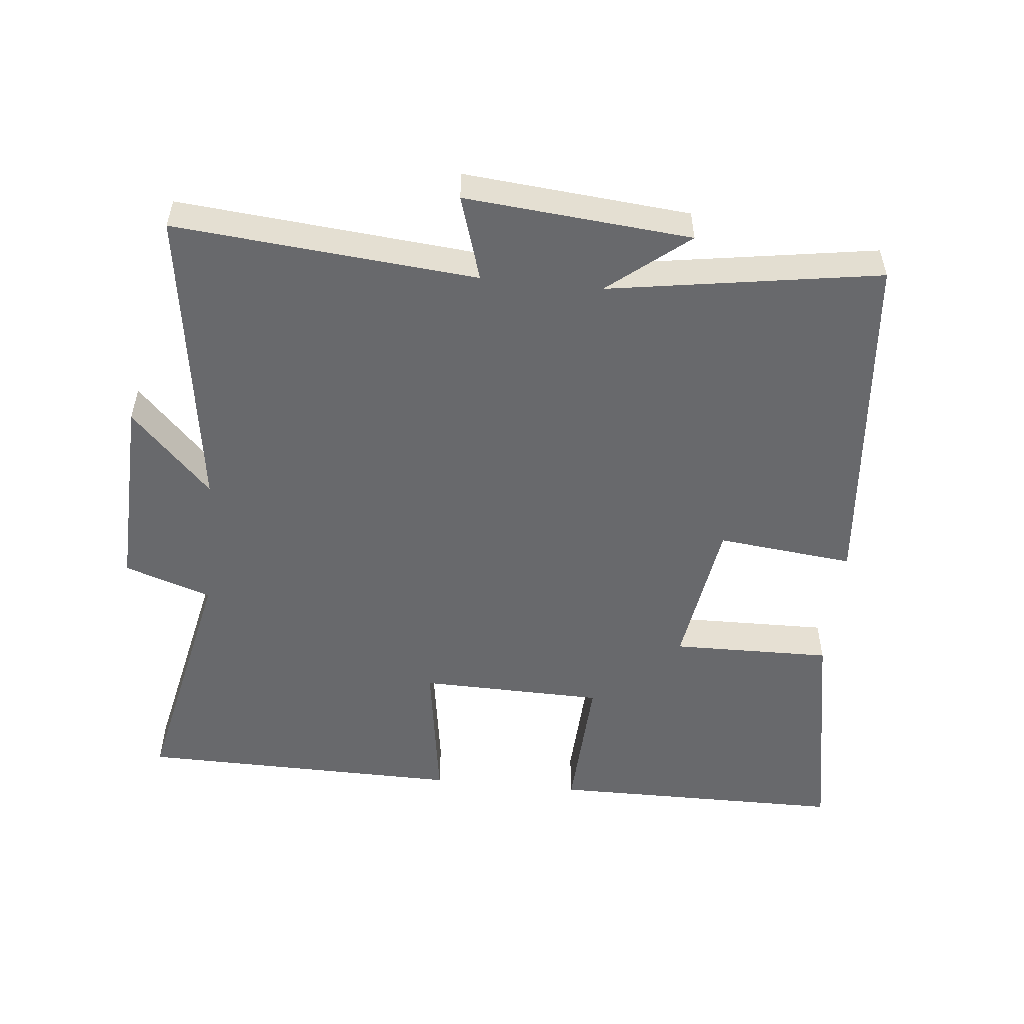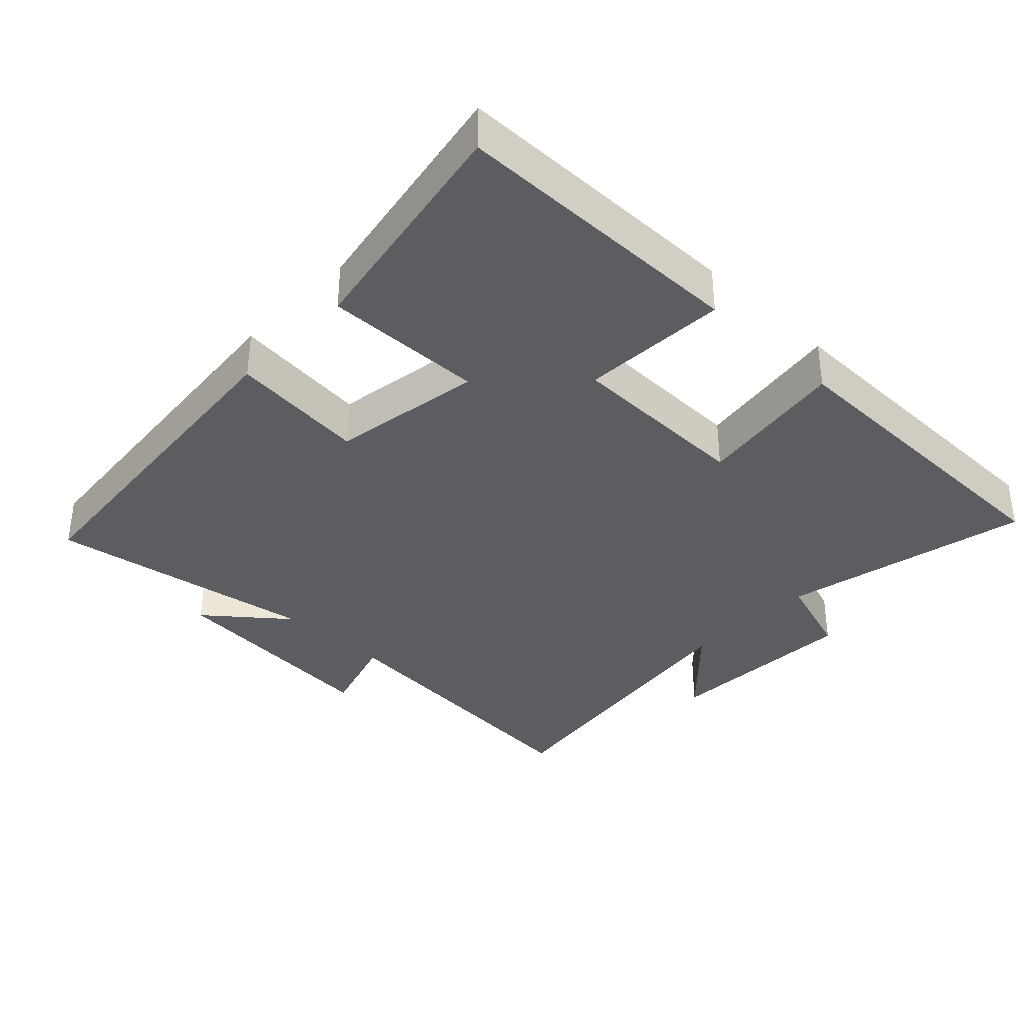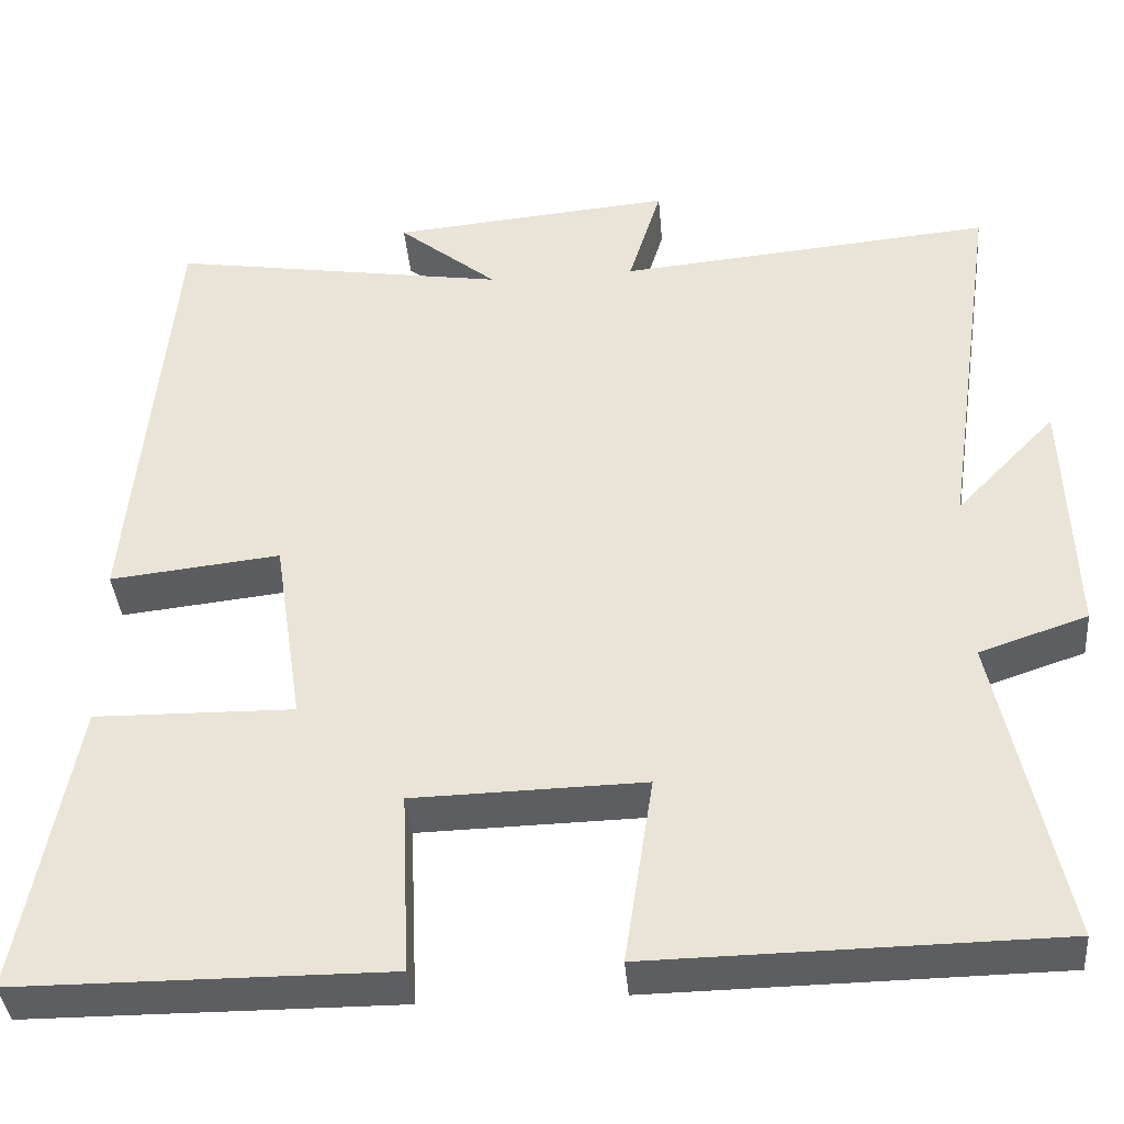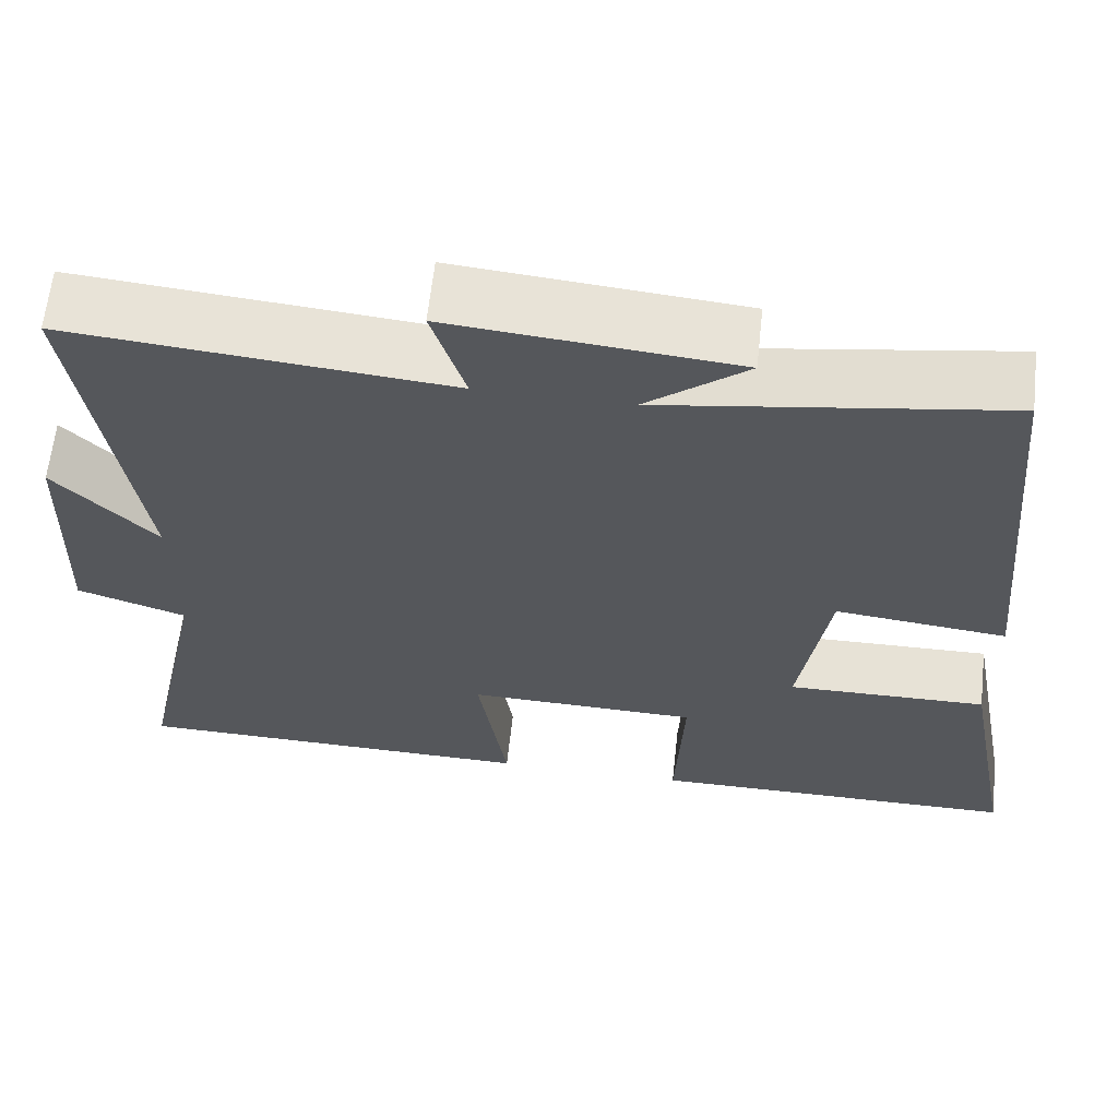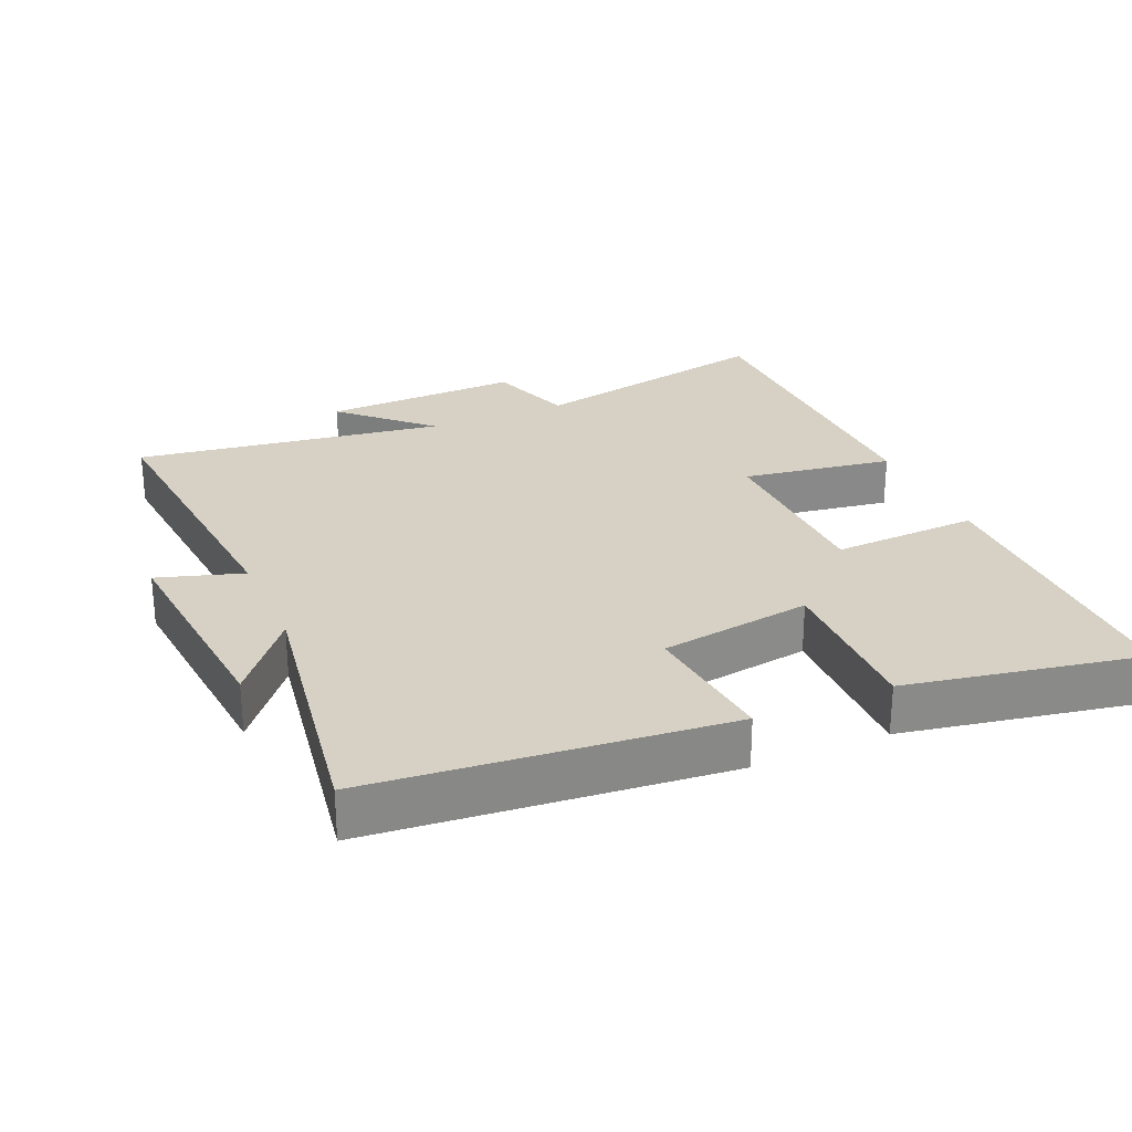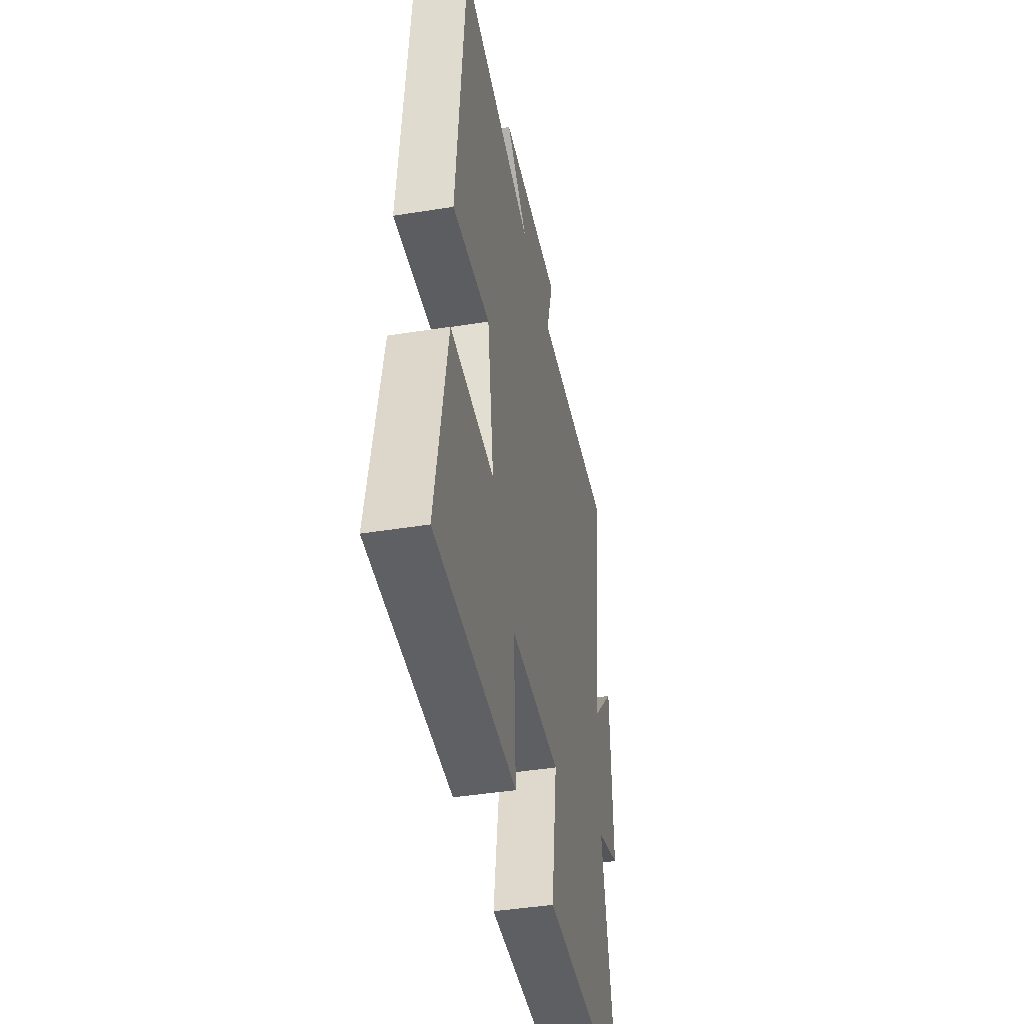
<metadata>
{"format":"obj","ext":"obj","renderer":"f3d","projection":"perspective","resolution":1024,"background":"white","views":[{"elev":-52.7,"azim":-5.8,"up":"+Y"},{"elev":-35.7,"azim":136.2,"up":"+Y"},{"elev":-38.5,"azim":-175.1,"up":"+Z"},{"elev":63.0,"azim":6.3,"up":"+Z"},{"elev":26.8,"azim":66.6,"up":"+Y"},{"elev":-42.6,"azim":100.9,"up":"+Z"}]}
</metadata>
<code>
v -0.578 0.07 -0.493
v -0.5 0.07 -0.126
v -0.628 0.07 -0.083
v -0.618 0.07 0.209
v -0.5 0.07 0.086
v -0.565 0.07 0.54
v -0.122 0.07 0.5
v -0.161 0.07 0.625
v 0.171 0.07 0.595
v 0.054 0.07 0.5
v 0.452 0.07 0.563
v 0.5 0.07 0.045
v 0.299 0.07 0.067
v 0.265 0.07 -0.157
v 0.5 0.07 -0.153
v 0.564 0.07 -0.498
v 0.128 0.07 -0.5
v 0.138 0.07 -0.284
v -0.134 0.07 -0.278
v -0.1 0.07 -0.5
v -0.578 0 -0.493
v -0.5 0 -0.126
v -0.628 0 -0.083
v -0.618 0 0.209
v -0.5 0 0.086
v -0.565 0 0.54
v -0.122 0 0.5
v -0.161 0 0.625
v 0.171 0 0.595
v 0.054 0 0.5
v 0.452 0 0.563
v 0.5 0 0.045
v 0.299 0 0.067
v 0.265 0 -0.157
v 0.5 0 -0.153
v 0.564 0 -0.498
v 0.128 0 -0.5
v 0.138 0 -0.284
v -0.134 0 -0.278
v -0.1 0 -0.5
f 19 20 1 2
f 18 19 2
f 16 17 18
f 15 16 18
f 14 15 18
f 18 2 3
f 14 18 3
f 13 14 3
f 10 11 12 13
f 10 13 3
f 7 8 9 10
f 7 10 3
f 5 6 7
f 5 7 3
f 3 4 5
f 22 21 40 39
f 22 39 38
f 38 37 36
f 38 36 35
f 38 35 34
f 23 22 38
f 23 38 34
f 23 34 33
f 33 32 31 30
f 23 33 30
f 30 29 28 27
f 23 30 27
f 27 26 25
f 23 27 25
f 25 24 23
f 1 21 22 2
f 2 22 23 3
f 3 23 24 4
f 4 24 25 5
f 5 25 26 6
f 6 26 27 7
f 7 27 28 8
f 8 28 29 9
f 9 29 30 10
f 10 30 31 11
f 11 31 32 12
f 12 32 33 13
f 13 33 34 14
f 14 34 35 15
f 15 35 36 16
f 16 36 37 17
f 17 37 38 18
f 18 38 39 19
f 19 39 40 20
f 20 40 21 1

</code>
